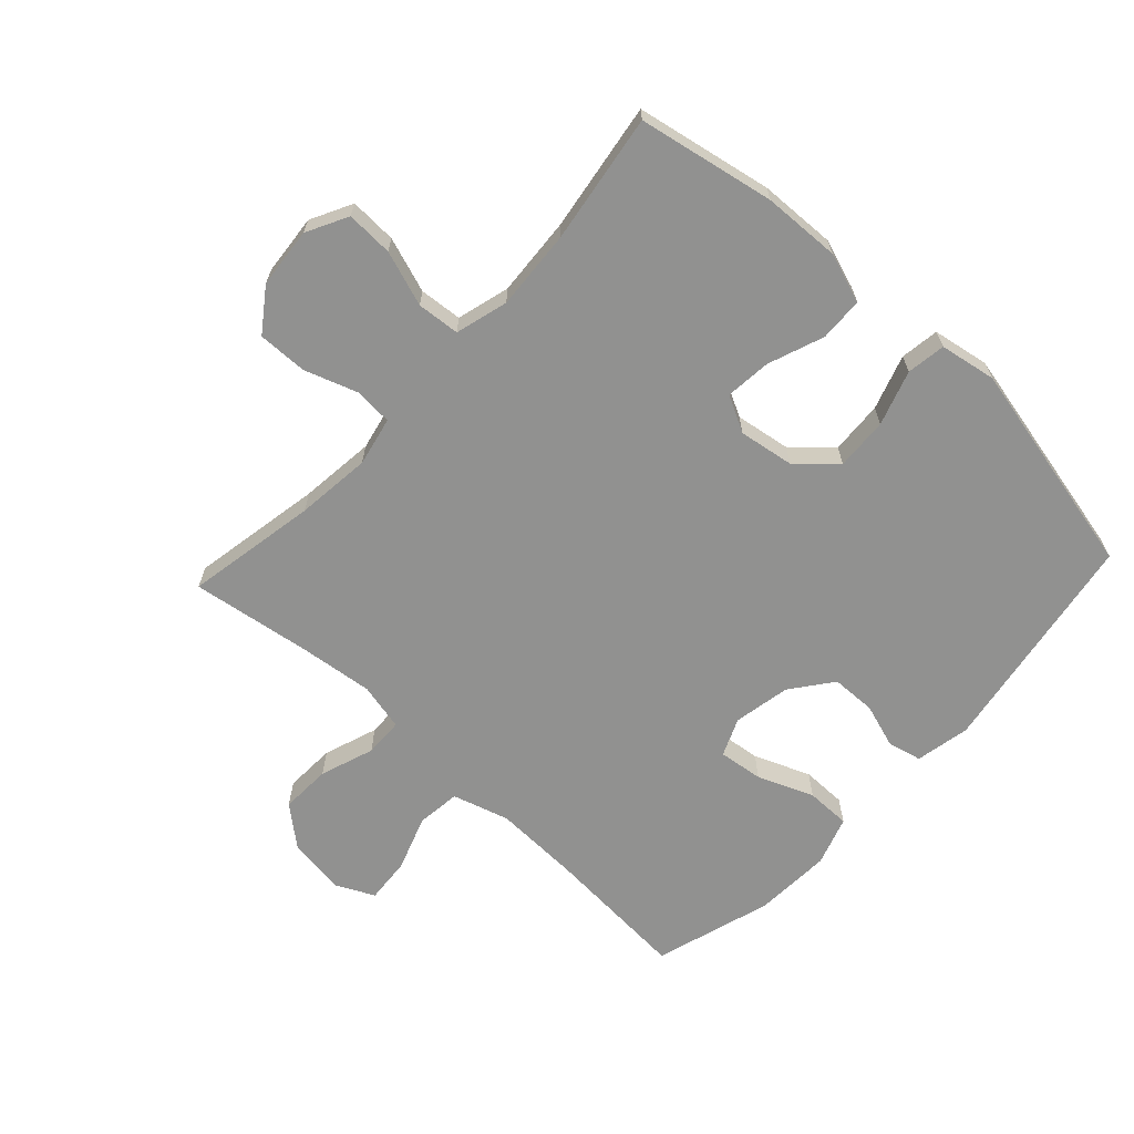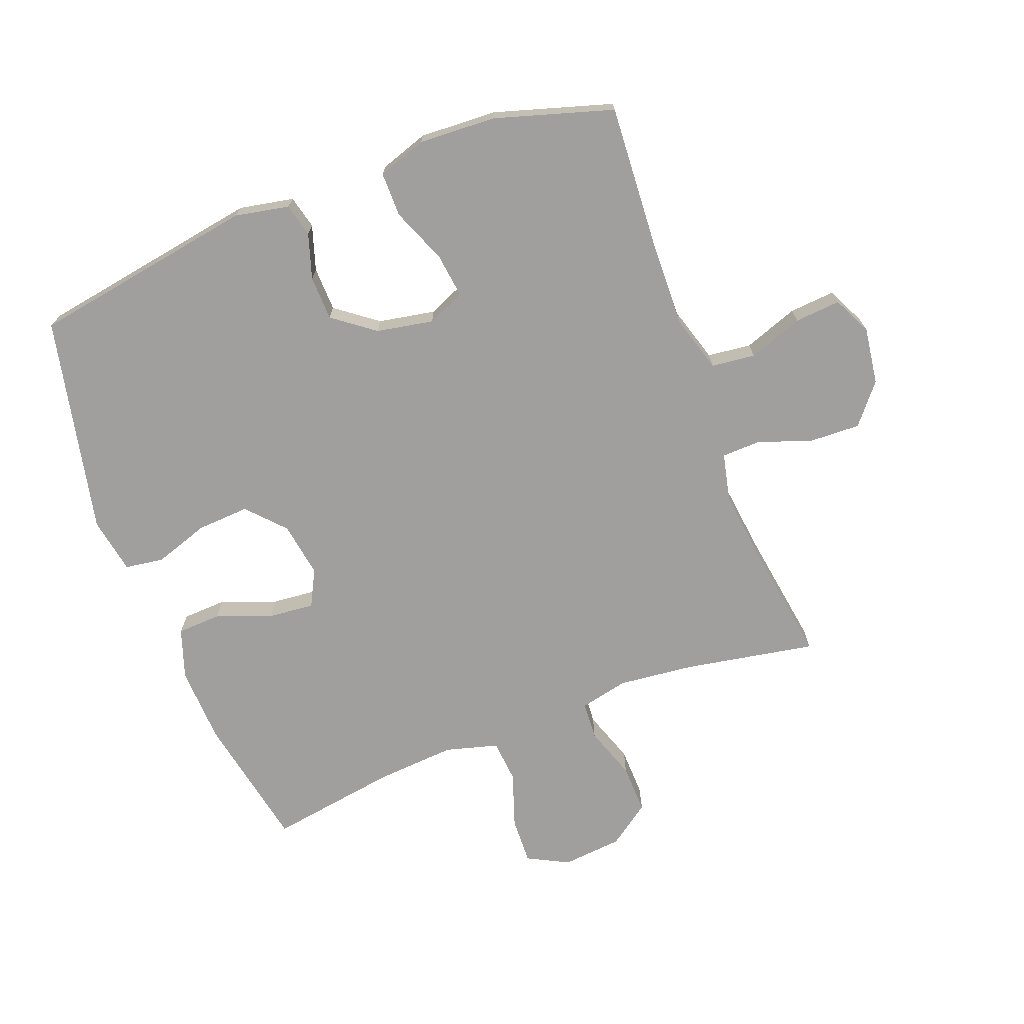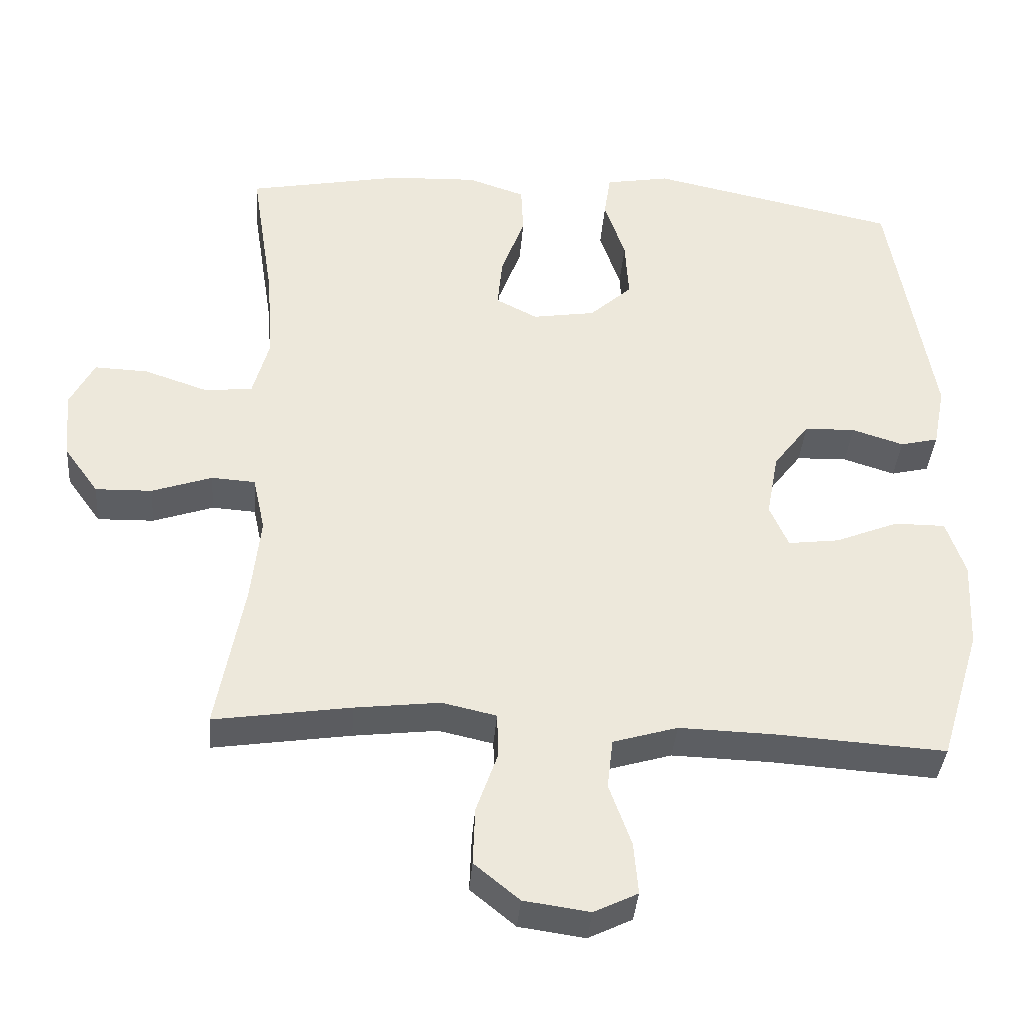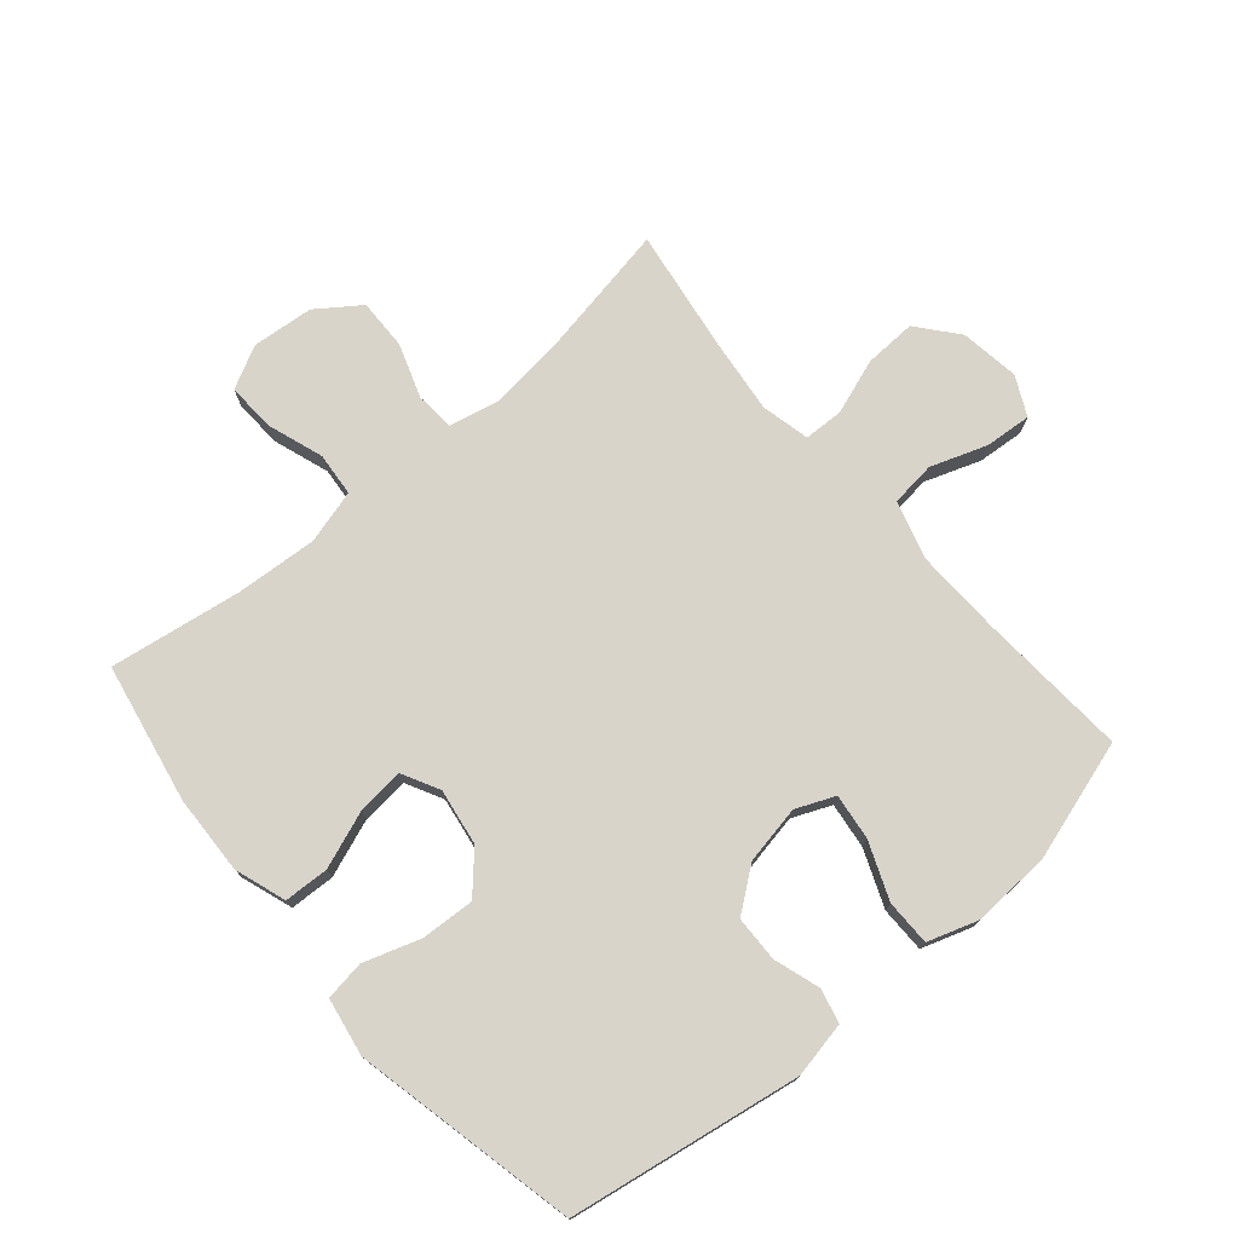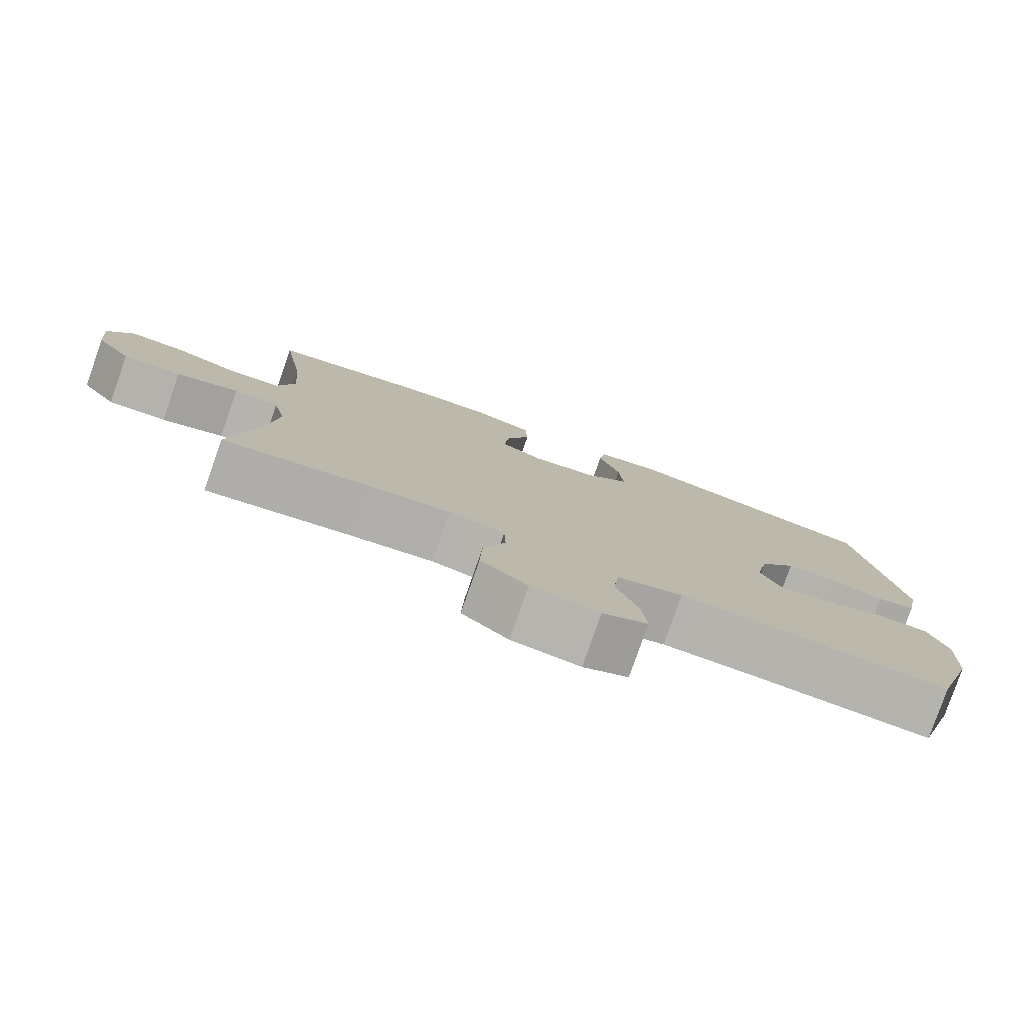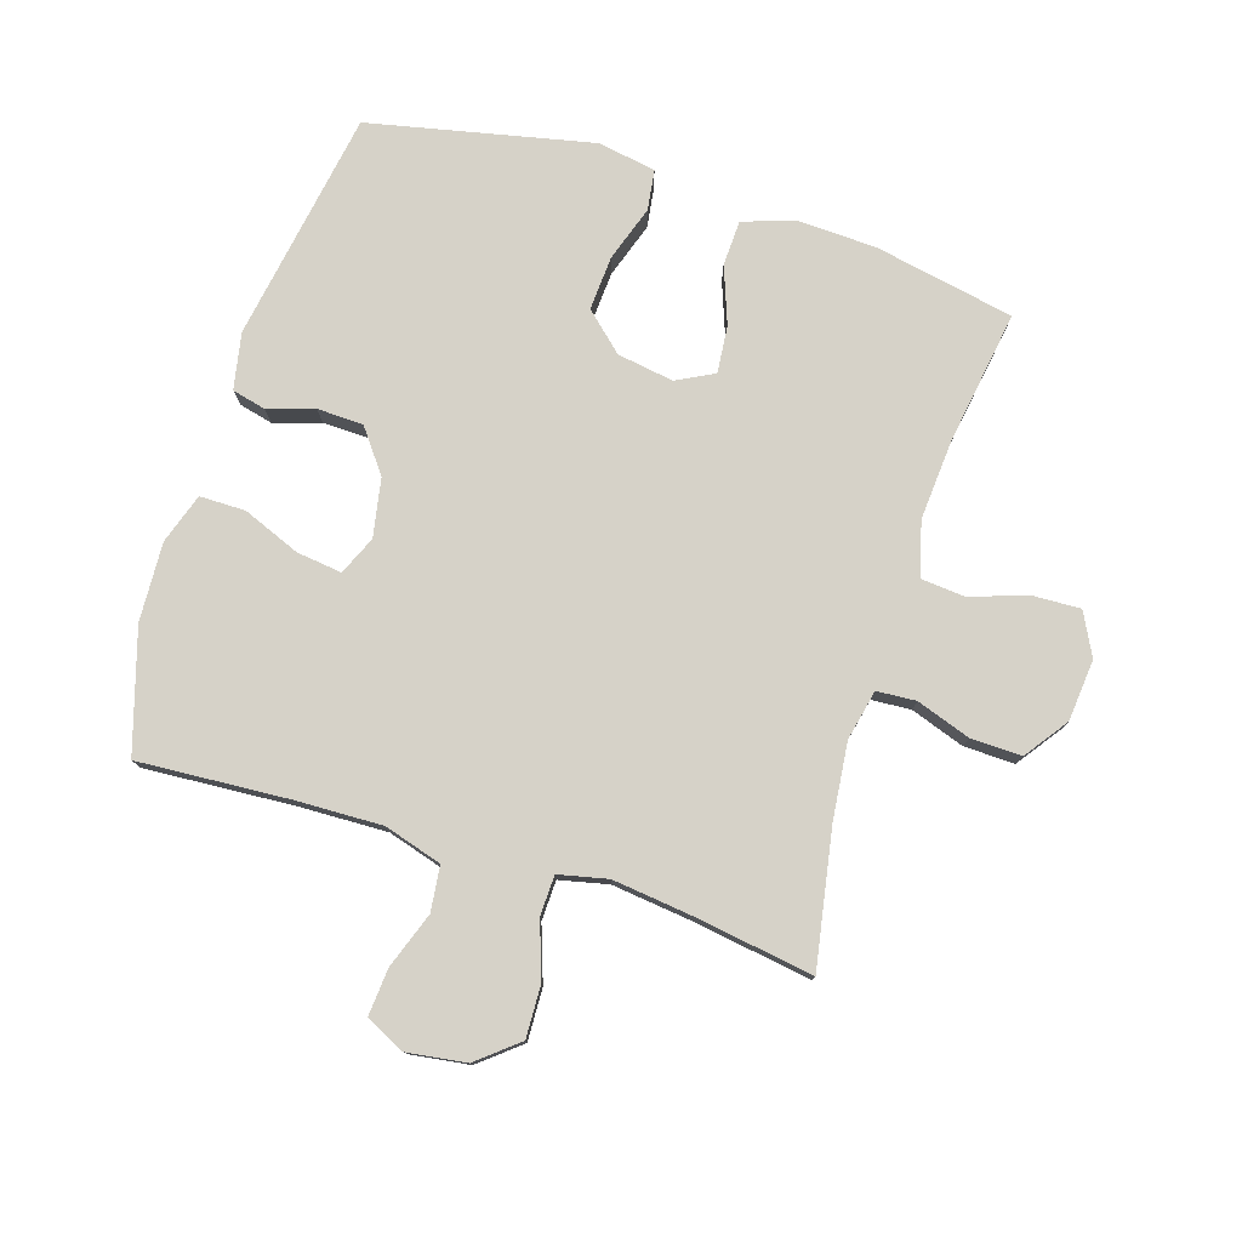
<metadata>
{"format":"obj","ext":"obj","renderer":"f3d","projection":"perspective","resolution":1024,"background":"white","views":[{"elev":-65.9,"azim":-42.9,"up":"+Y"},{"elev":-71.3,"azim":110.9,"up":"+Y"},{"elev":-37.9,"azim":-4.5,"up":"+Z"},{"elev":75.2,"azim":49.4,"up":"+Y"},{"elev":-79.7,"azim":-19.3,"up":"+Z"},{"elev":77.9,"azim":-162.5,"up":"+Y"}]}
</metadata>
<code>
v 0.5 0.07 0.5
v 0.56 0.07 0.14
v 0.543 0.07 0.053
v 0.49 0.07 0.04
v 0.418 0.07 0.063
v 0.347 0.07 0.061
v 0.297 0.07 -0.005
v 0.28 0.07 -0.096
v 0.306 0.07 -0.156
v 0.377 0.07 -0.147
v 0.466 0.07 -0.111
v 0.537 0.07 -0.111
v 0.563 0.07 -0.189
v 0.557 0.07 -0.312
v 0.5 0.07 -0.5
v 0.267 0.07 -0.485
v 0.131 0.07 -0.481
v 0.041 0.07 -0.508
v 0.033 0.07 -0.578
v 0.064 0.07 -0.665
v 0.07 0.07 -0.738
v 0.009 0.07 -0.768
v -0.083 0.07 -0.755
v -0.146 0.07 -0.703
v -0.143 0.07 -0.622
v -0.113 0.07 -0.536
v -0.115 0.07 -0.474
v -0.191 0.07 -0.457
v -0.309 0.07 -0.471
v -0.5 0.07 -0.5
v -0.462 0.07 -0.29
v -0.449 0.07 -0.17
v -0.466 0.07 -0.092
v -0.527 0.07 -0.088
v -0.611 0.07 -0.117
v -0.69 0.07 -0.119
v -0.738 0.07 -0.052
v -0.747 0.07 0.044
v -0.713 0.07 0.11
v -0.638 0.07 0.107
v -0.55 0.07 0.077
v -0.482 0.07 0.083
v -0.459 0.07 0.167
v -0.468 0.07 0.294
v -0.5 0.07 0.5
v -0.283 0.07 0.542
v -0.16 0.07 0.547
v -0.08 0.07 0.52
v -0.077 0.07 0.45
v -0.11 0.07 0.361
v -0.117 0.07 0.288
v -0.059 0.07 0.258
v 0.029 0.07 0.272
v 0.088 0.07 0.326
v 0.083 0.07 0.41
v 0.054 0.07 0.497
v 0.063 0.07 0.559
v 0.153 0.07 0.575
v 0.5 0 0.5
v 0.56 0 0.14
v 0.543 0 0.053
v 0.49 0 0.04
v 0.418 0 0.063
v 0.347 0 0.061
v 0.297 0 -0.005
v 0.28 0 -0.096
v 0.306 0 -0.156
v 0.377 0 -0.147
v 0.466 0 -0.111
v 0.537 0 -0.111
v 0.563 0 -0.189
v 0.557 0 -0.312
v 0.5 0 -0.5
v 0.267 0 -0.485
v 0.131 0 -0.481
v 0.041 0 -0.508
v 0.033 0 -0.578
v 0.064 0 -0.665
v 0.07 0 -0.738
v 0.009 0 -0.768
v -0.083 0 -0.755
v -0.146 0 -0.703
v -0.143 0 -0.622
v -0.113 0 -0.536
v -0.115 0 -0.474
v -0.191 0 -0.457
v -0.309 0 -0.471
v -0.5 0 -0.5
v -0.462 0 -0.29
v -0.449 0 -0.17
v -0.466 0 -0.092
v -0.527 0 -0.088
v -0.611 0 -0.117
v -0.69 0 -0.119
v -0.738 0 -0.052
v -0.747 0 0.044
v -0.713 0 0.11
v -0.638 0 0.107
v -0.55 0 0.077
v -0.482 0 0.083
v -0.459 0 0.167
v -0.468 0 0.294
v -0.5 0 0.5
v -0.283 0 0.542
v -0.16 0 0.547
v -0.08 0 0.52
v -0.077 0 0.45
v -0.11 0 0.361
v -0.117 0 0.288
v -0.059 0 0.258
v 0.029 0 0.272
v 0.088 0 0.326
v 0.083 0 0.41
v 0.054 0 0.497
v 0.063 0 0.559
v 0.153 0 0.575
f 55 56 57 58
f 54 55 58 1
f 53 54 1 2
f 52 53 2 3
f 47 48 49 50
f 47 50 51
f 44 45 46 47
f 43 44 47 51
f 42 43 51 52
f 38 39 40 41
f 38 41 42
f 37 38 42
f 34 35 36 37
f 33 34 37 42
f 32 33 42 52
f 29 30 31
f 28 29 31 32
f 27 28 32 52
f 23 24 25 26
f 19 20 21 22
f 18 19 22 23
f 13 14 15 16
f 13 16 17
f 10 11 12 13
f 9 10 13 17
f 8 9 17 18
f 52 3 4 5
f 52 5 6
f 27 52 6 7
f 18 23 26 27
f 7 8 18 27
f 116 115 114 113
f 59 116 113 112
f 60 59 112 111
f 61 60 111 110
f 108 107 106 105
f 109 108 105
f 105 104 103 102
f 109 105 102 101
f 110 109 101 100
f 99 98 97 96
f 100 99 96
f 100 96 95
f 95 94 93 92
f 100 95 92 91
f 110 100 91 90
f 89 88 87
f 90 89 87 86
f 110 90 86 85
f 84 83 82 81
f 80 79 78 77
f 81 80 77 76
f 74 73 72 71
f 75 74 71
f 71 70 69 68
f 75 71 68 67
f 76 75 67 66
f 63 62 61 110
f 64 63 110
f 65 64 110 85
f 85 84 81 76
f 85 76 66 65
f 1 59 60 2
f 2 60 61 3
f 3 61 62 4
f 4 62 63 5
f 5 63 64 6
f 6 64 65 7
f 7 65 66 8
f 8 66 67 9
f 9 67 68 10
f 10 68 69 11
f 11 69 70 12
f 12 70 71 13
f 13 71 72 14
f 14 72 73 15
f 15 73 74 16
f 16 74 75 17
f 17 75 76 18
f 18 76 77 19
f 19 77 78 20
f 20 78 79 21
f 21 79 80 22
f 22 80 81 23
f 23 81 82 24
f 24 82 83 25
f 25 83 84 26
f 26 84 85 27
f 27 85 86 28
f 28 86 87 29
f 29 87 88 30
f 30 88 89 31
f 31 89 90 32
f 32 90 91 33
f 33 91 92 34
f 34 92 93 35
f 35 93 94 36
f 36 94 95 37
f 37 95 96 38
f 38 96 97 39
f 39 97 98 40
f 40 98 99 41
f 41 99 100 42
f 42 100 101 43
f 43 101 102 44
f 44 102 103 45
f 45 103 104 46
f 46 104 105 47
f 47 105 106 48
f 48 106 107 49
f 49 107 108 50
f 50 108 109 51
f 51 109 110 52
f 52 110 111 53
f 53 111 112 54
f 54 112 113 55
f 55 113 114 56
f 56 114 115 57
f 57 115 116 58
f 58 116 59 1

</code>
